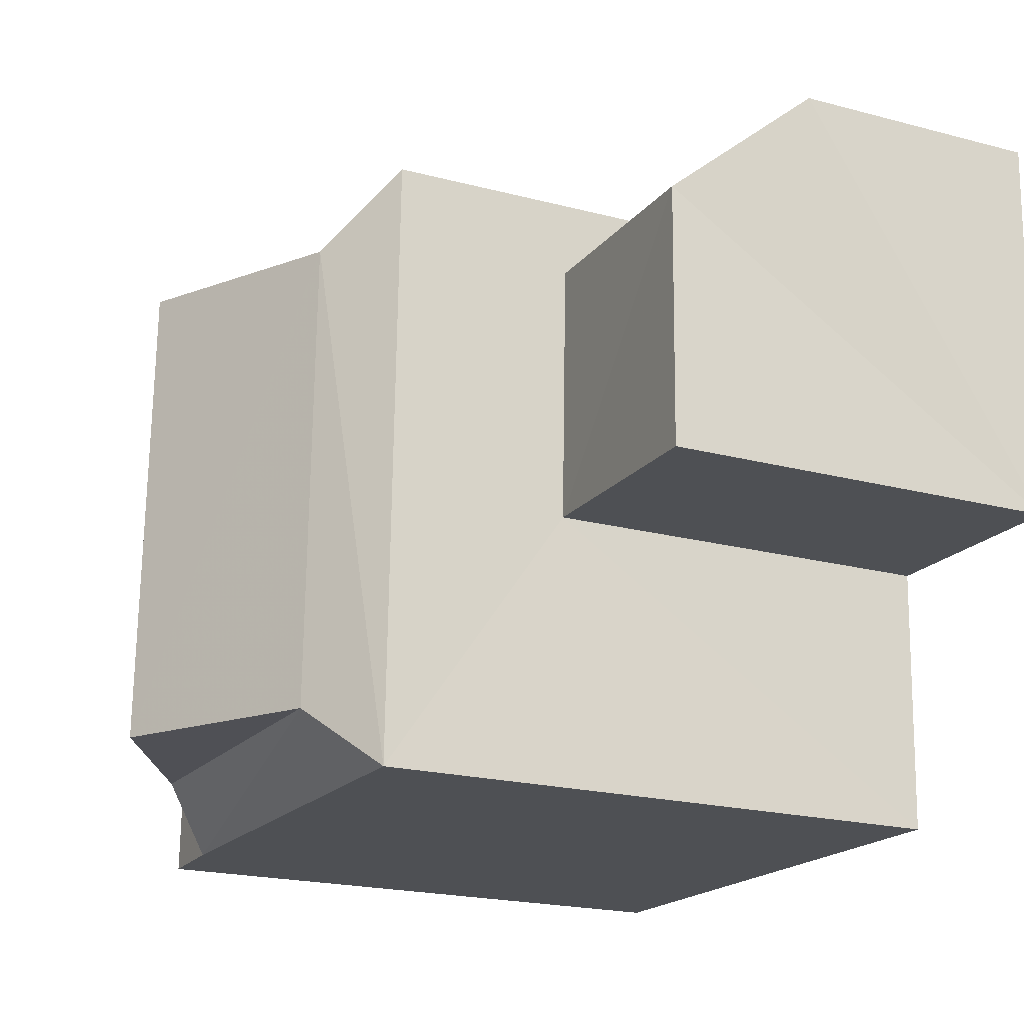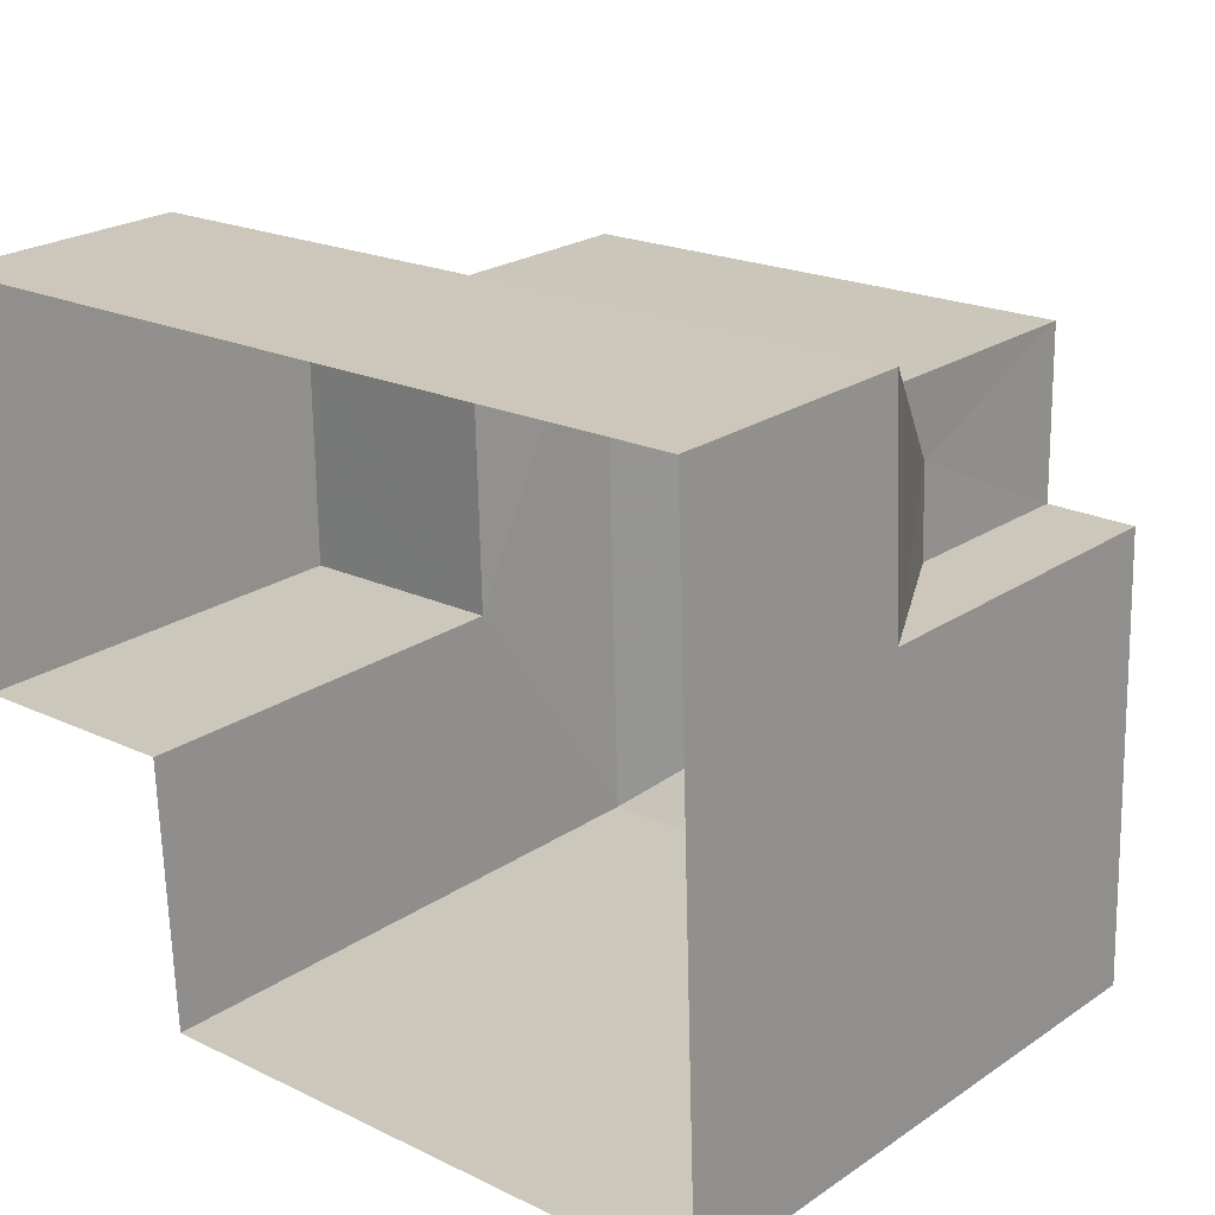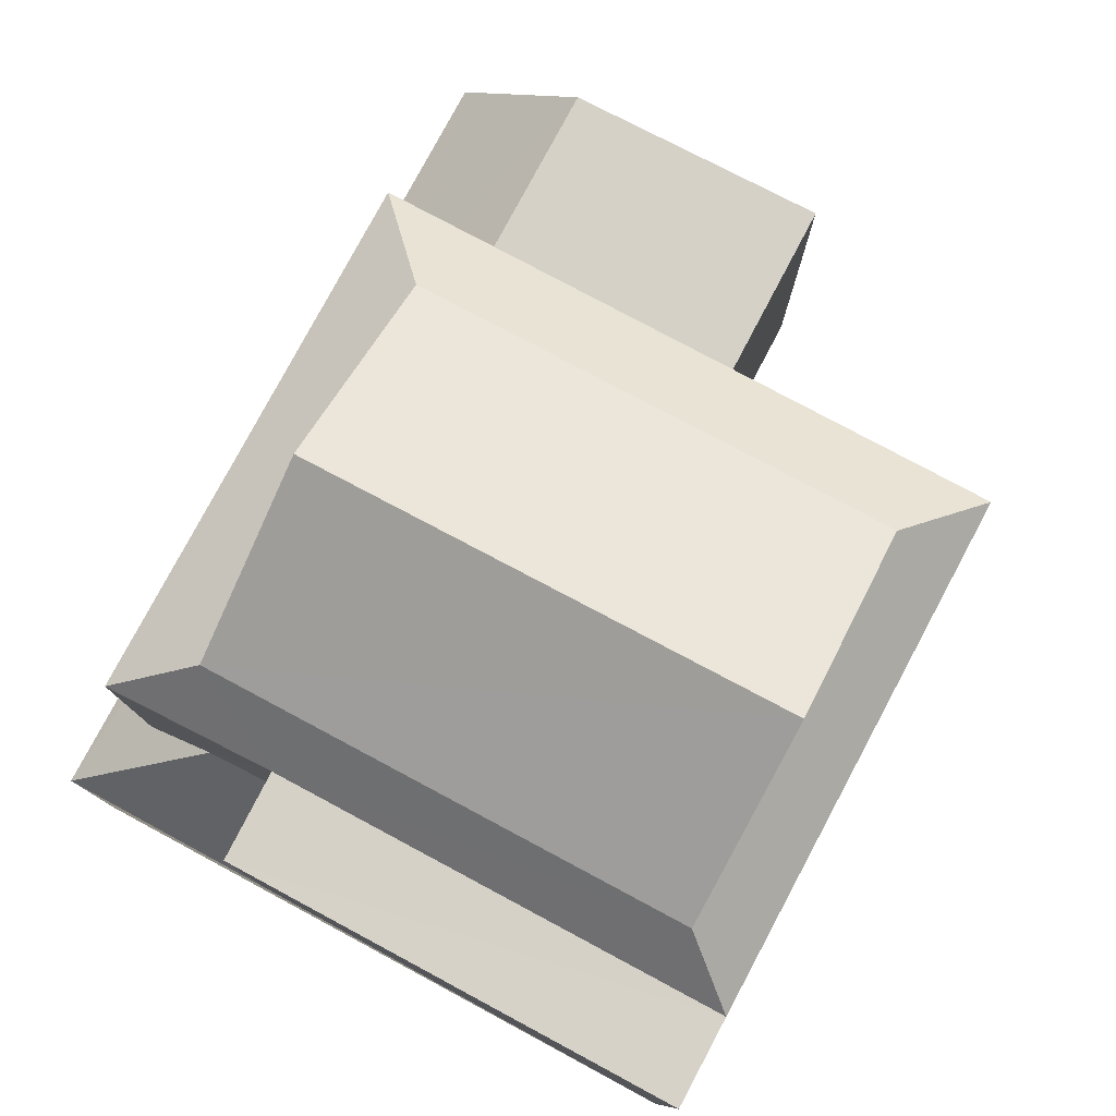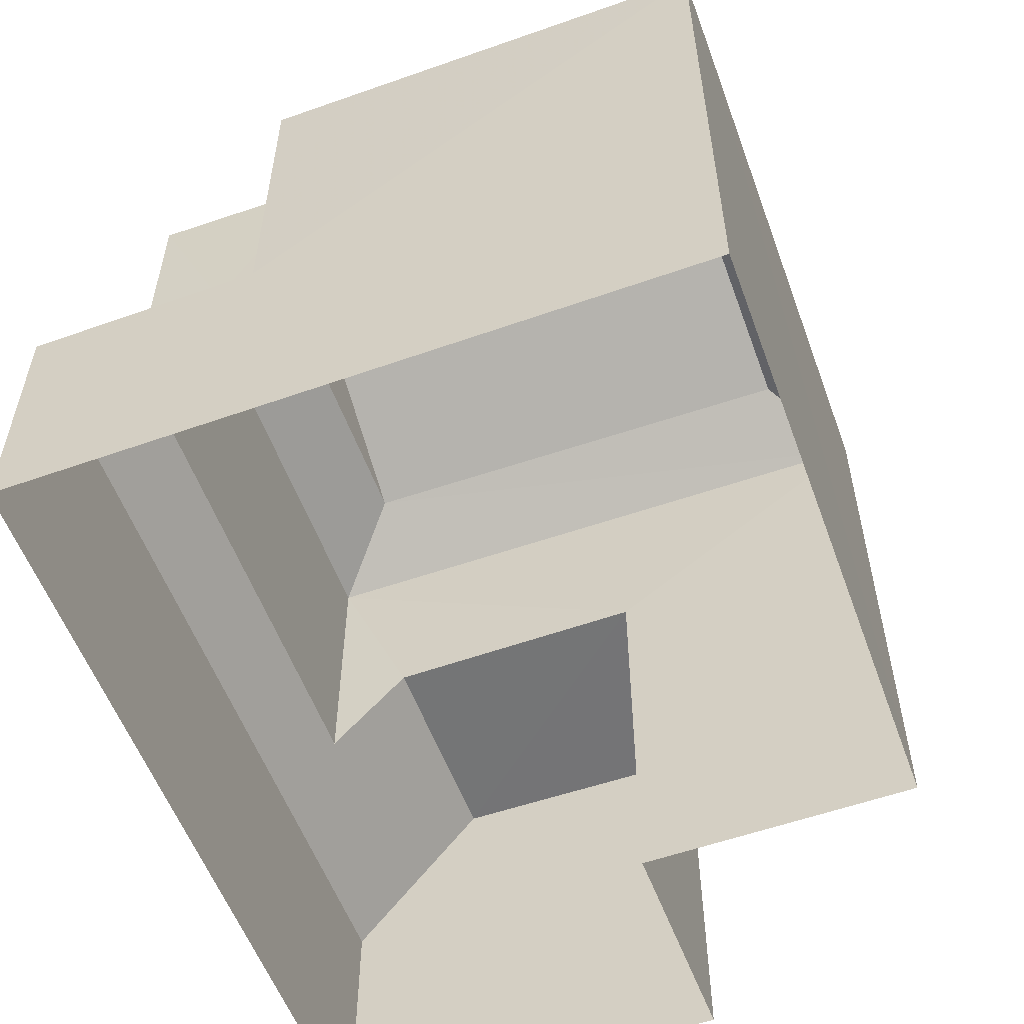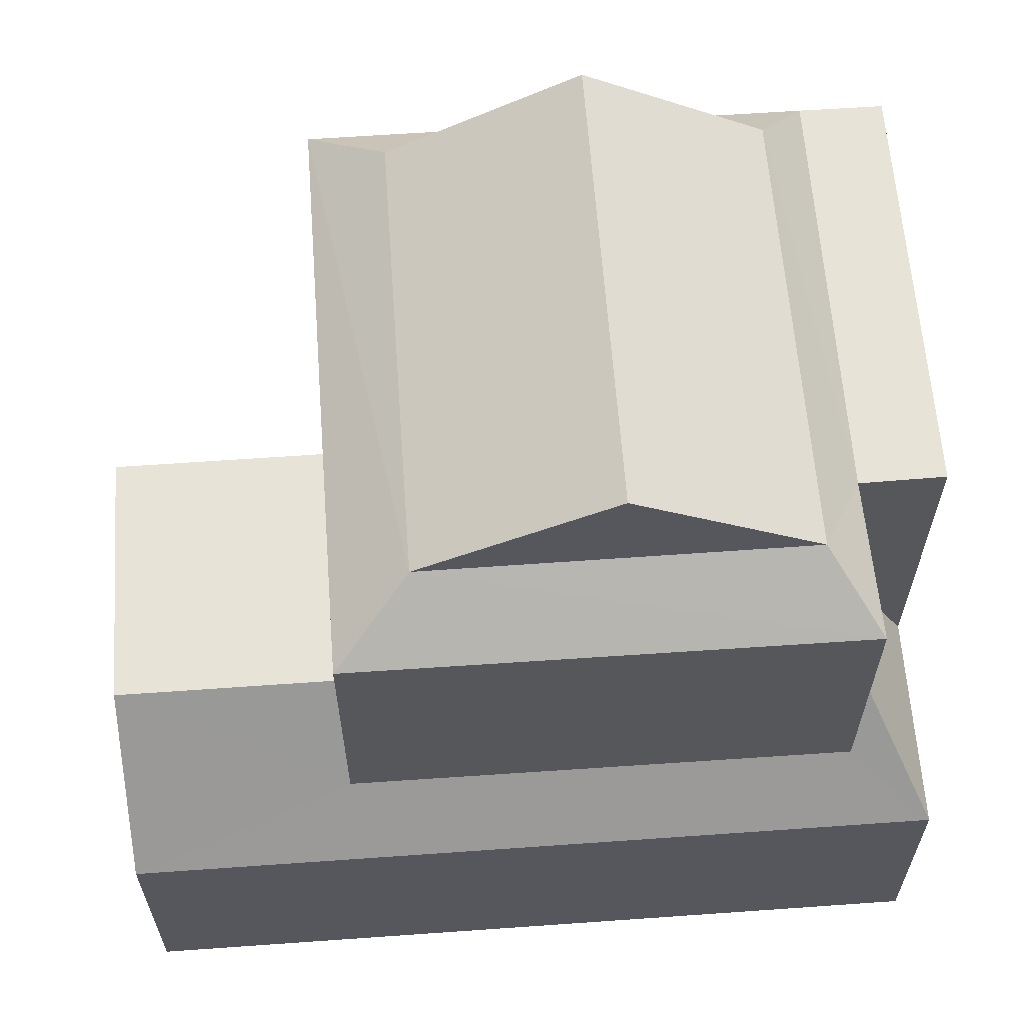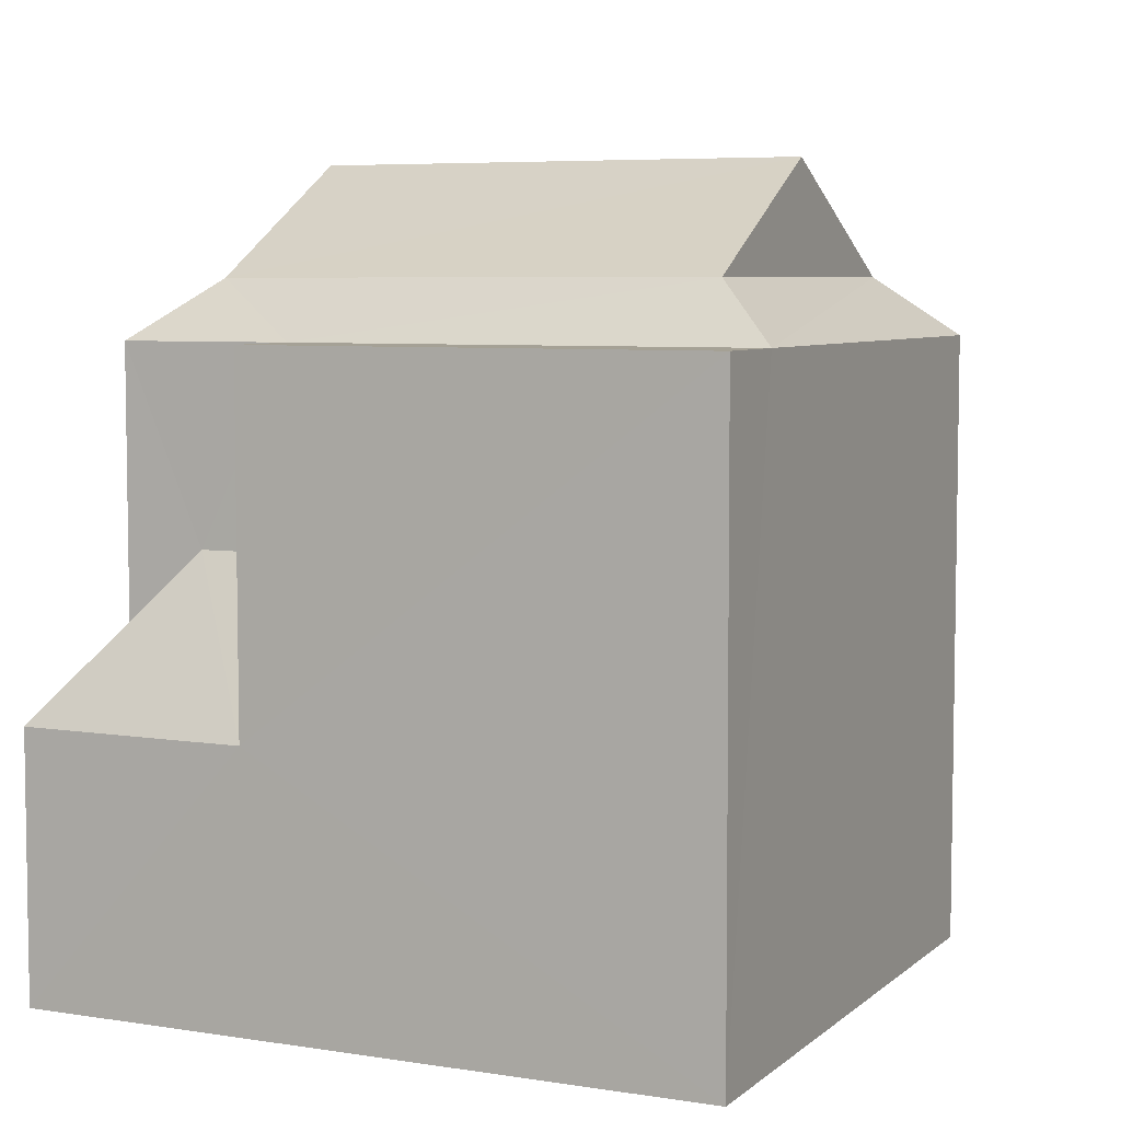
<metadata>
{"format":"obj","ext":"obj","renderer":"f3d","projection":"perspective","resolution":1024,"background":"white","views":[{"elev":-20.6,"azim":64.2,"up":"+Y"},{"elev":23.0,"azim":-138.6,"up":"+Y"},{"elev":79.0,"azim":-63.9,"up":"+Z"},{"elev":-56.2,"azim":-72.0,"up":"+Z"},{"elev":61.9,"azim":173.9,"up":"+Z"},{"elev":6.1,"azim":-66.7,"up":"+Z"}]}
</metadata>
<code>
v -3.728e+05 -1.046e+05 26.98
v -3.728e+05 -1.046e+05 26.98
v -3.728e+05 -1.046e+05 26.98
v -3.728e+05 -1.046e+05 26.98
v -3.728e+05 -1.046e+05 26.99
v -3.728e+05 -1.046e+05 26.99
v -3.728e+05 -1.046e+05 33.51
v -3.728e+05 -1.046e+05 32.95
v -3.728e+05 -1.046e+05 32.94
v -3.728e+05 -1.046e+05 33.51
v -3.728e+05 -1.046e+05 33.51
v -3.728e+05 -1.046e+05 33.51
v -3.728e+05 -1.046e+05 34.57
v -3.728e+05 -1.046e+05 34.57
v -3.728e+05 -1.046e+05 32.95
v -3.728e+05 -1.046e+05 32.95
v -3.728e+05 -1.046e+05 32.94
v -3.728e+05 -1.046e+05 31.1
v -3.728e+05 -1.046e+05 31.1
v -3.728e+05 -1.046e+05 31.1
v -3.728e+05 -1.046e+05 31.1
v -3.728e+05 -1.046e+05 29.54
v -3.728e+05 -1.046e+05 30.2
v -3.728e+05 -1.046e+05 30.2
v -3.728e+05 -1.046e+05 29.54
v -3.728e+05 -1.046e+05 31.1
v -3.728e+05 -1.046e+05 29.54
v -3.728e+05 -1.046e+05 31.1
v -3.728e+05 -1.046e+05 32.95
v -3.728e+05 -1.046e+05 32.95
f 1 2 3
f 3 2 4
f 4 2 5
f 2 6 5
f 7 8 9
f 7 10 8
f 11 12 13
f 14 11 13
f 15 12 16
f 16 11 17
f 16 12 11
f 18 19 20
f 18 21 19
f 13 7 14
f 13 10 7
f 15 8 10
f 12 15 10
f 22 23 18
f 18 23 21
f 24 25 26
f 25 23 22
f 25 24 23
f 7 17 11
f 7 9 17
f 26 27 28
f 26 25 27
f 15 29 30
f 15 16 29
f 9 21 23
f 19 6 2
f 19 9 8
f 19 21 9
f 19 8 6
f 28 27 29
f 16 28 29
f 25 3 4
f 25 22 3
f 20 1 18
f 1 3 22
f 18 1 22
f 13 12 10
f 1 19 2
f 1 20 19
f 14 7 11
f 17 26 16
f 16 26 28
f 24 26 17
f 9 24 17
f 9 23 24
f 15 5 6
f 6 8 15
f 30 5 15
f 30 27 5
f 5 27 4
f 30 29 27
f 4 27 25

</code>
